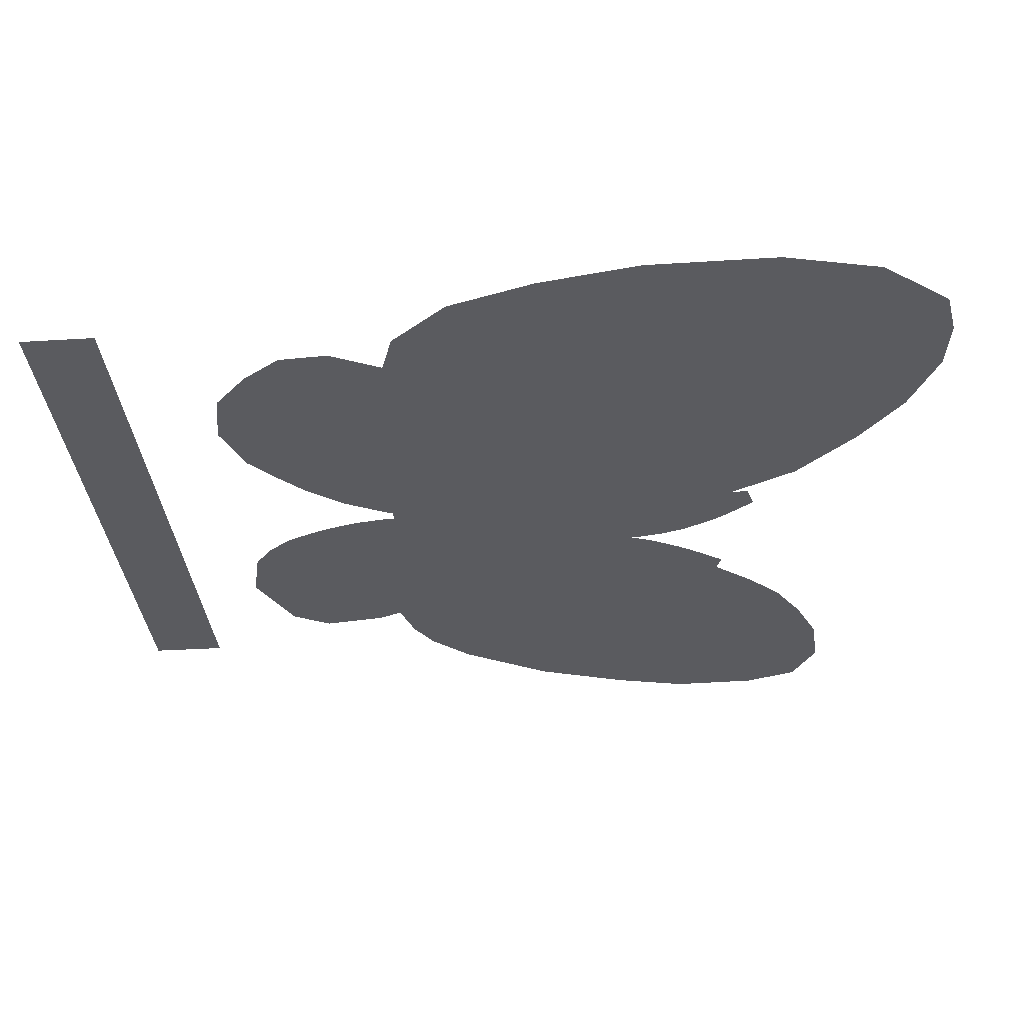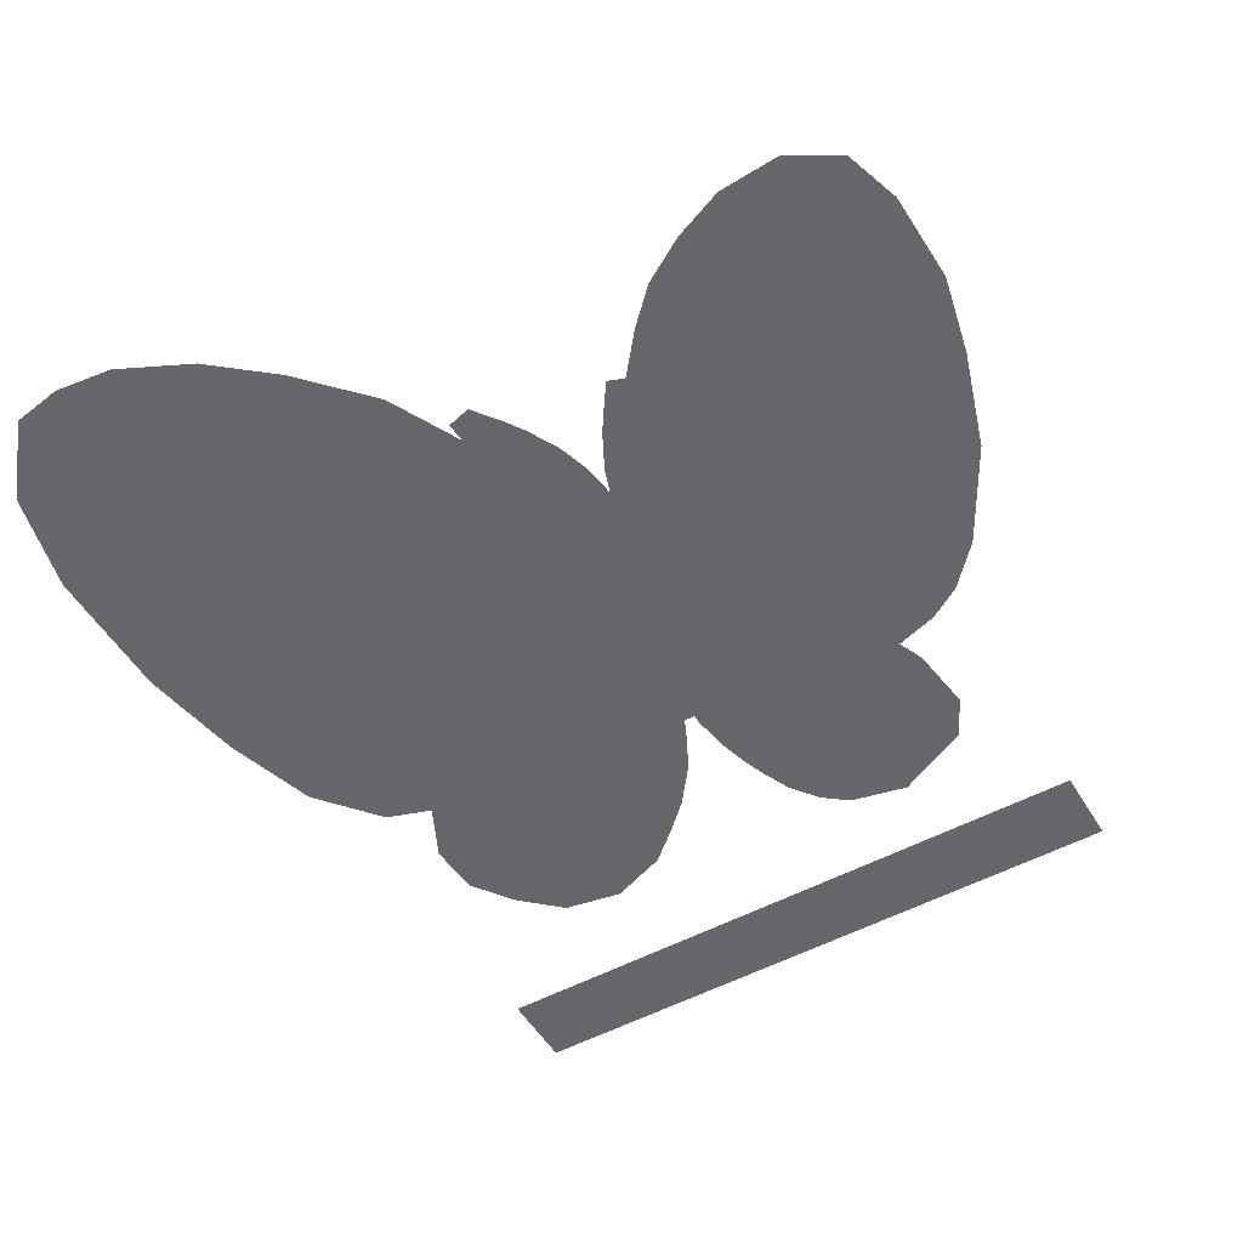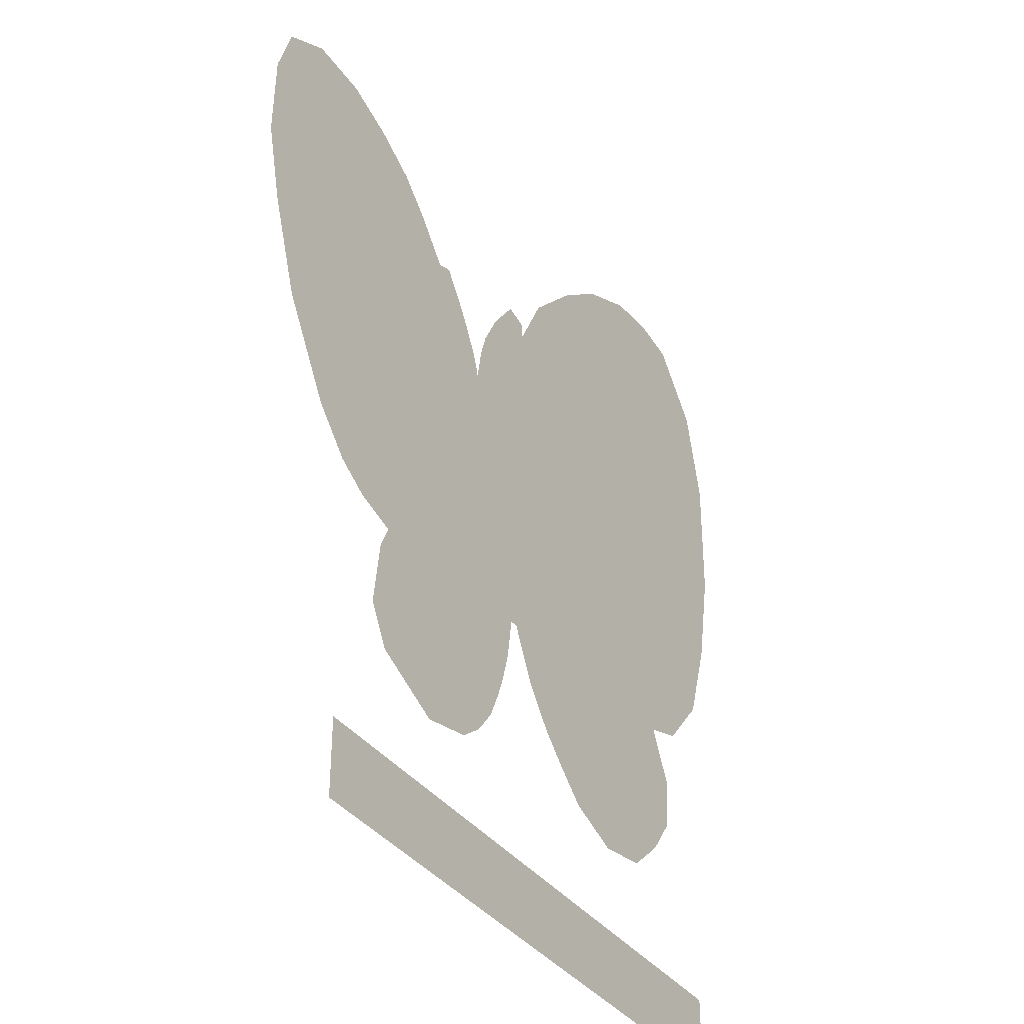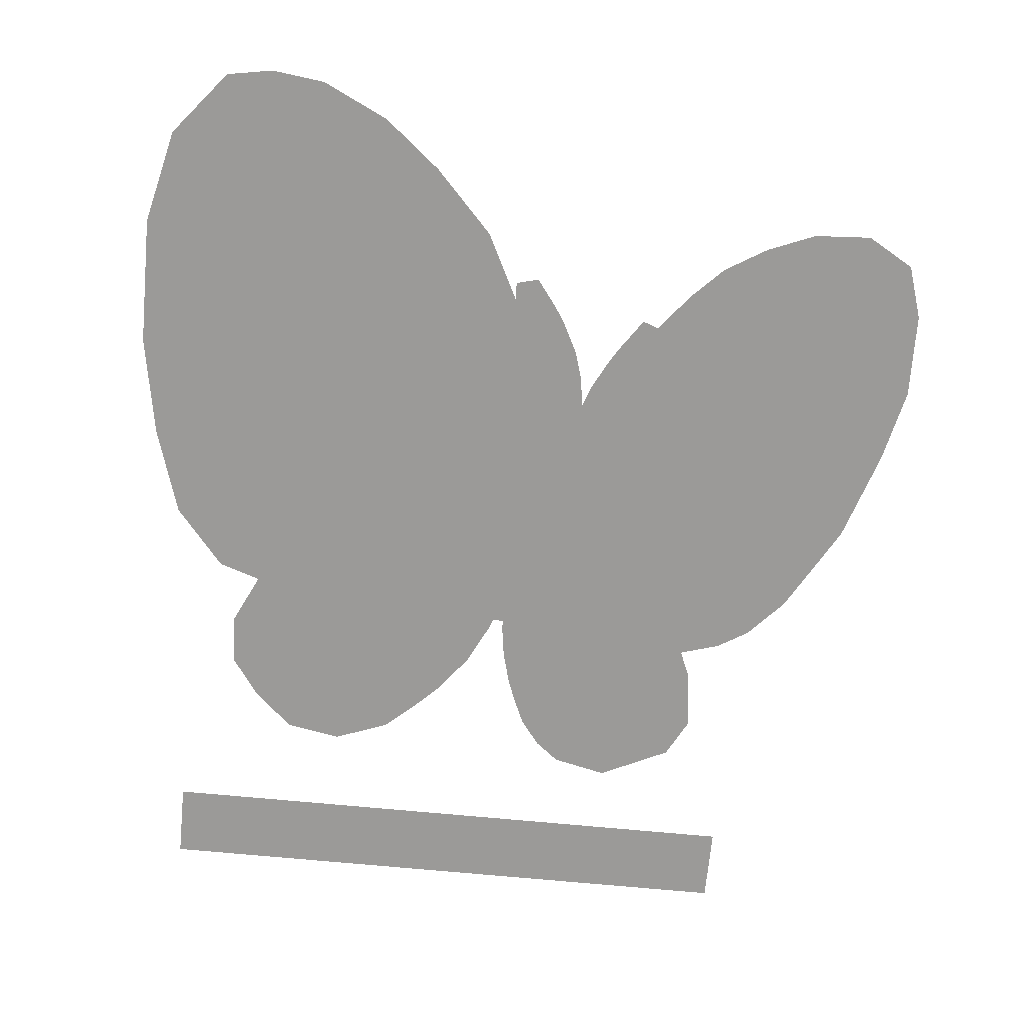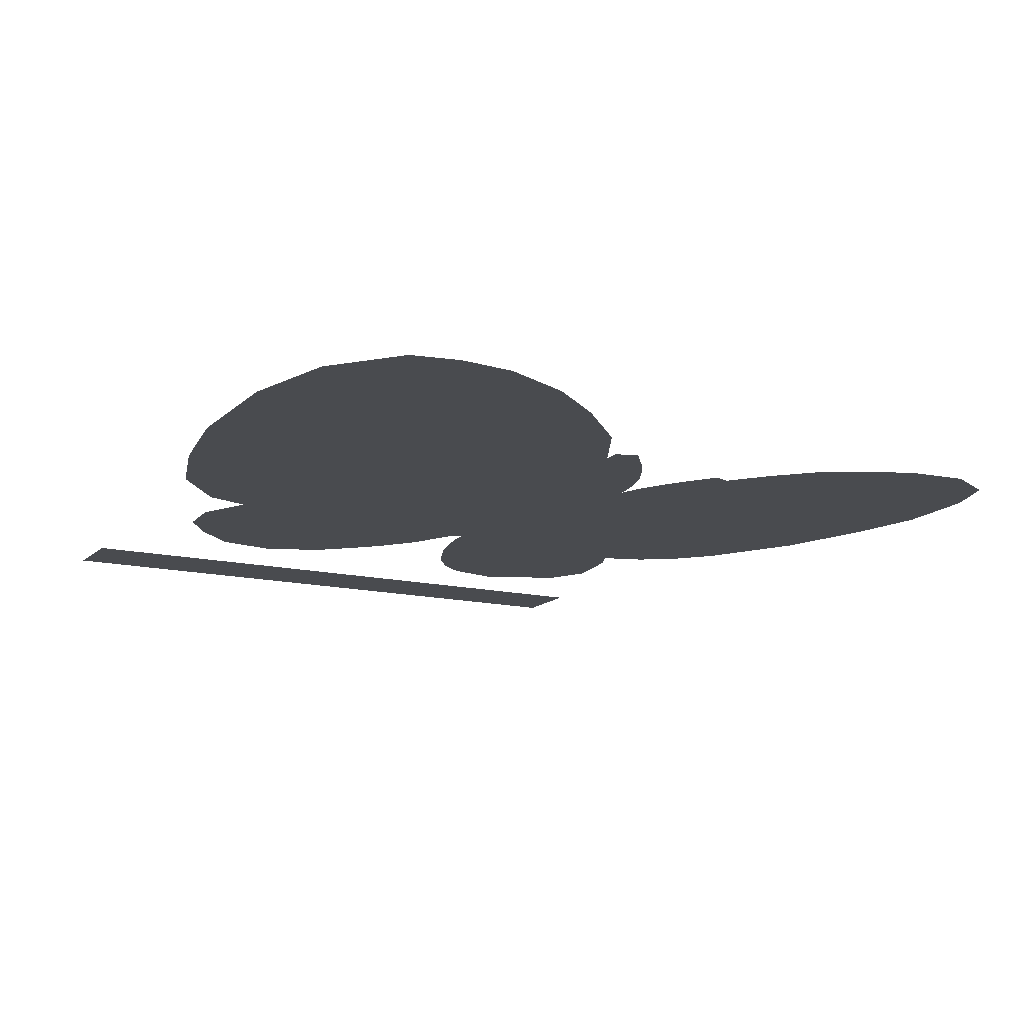
<metadata>
{"format":"obj","ext":"obj","renderer":"f3d","projection":"perspective","resolution":1024,"background":"white","views":[{"elev":-33.1,"azim":94.9,"up":"+Z"},{"elev":-52.1,"azim":-149.7,"up":"+Z"},{"elev":-37.0,"azim":-57.8,"up":"+Y"},{"elev":-69.3,"azim":174.5,"up":"+Z"},{"elev":-14.0,"azim":152.2,"up":"+Z"}]}
</metadata>
<code>
g Skeleton Prefab Mesh "Spine"
v -1.38 -0.1626 0
v 1.39 -0.1626 0
v 1.39 0.1774 0
v -1.38 0.1774 0
v -0.6573 1.726 0
v -0.7662 1.651 0
v -0.8782 1.557 0
v -0.9813 1.449 0
v -1.037 1.32 0
v -1.075 1.232 0
v -1.131 1.1 0
v -1.153 0.9321 0
v -1.168 0.8146 0
v -1.077 0.6422 0
v -0.7617 0.4918 0
v -0.5183 0.5467 0
v -0.4115 0.6306 0
v -0.3237 0.746 0
v -0.2665 0.8754 0
v -0.2312 0.9709 0
v -0.1926 1.112 0
v -0.1703 1.264 0
v -0.1778 1.42 0
v -0.2071 1.56 0
v -0.2659 1.727 0
v -0.4654 1.799 0
v -0.3778 1.623 0
v -0.3601 1.491 0
v -0.3429 1.335 0
v -0.3661 1.186 0
v -0.4135 1.05 0
v -0.453 0.9576 0
v -0.5369 0.8393 0
v -0.6994 0.7476 0
v -0.9292 0.8411 0
v -0.943 1.017 0
v -0.93 1.168 0
v -0.9016 1.262 0
v -0.8424 1.389 0
v -0.7845 1.518 0
v -0.6656 1.611 0
v -0.5567 1.689 0
v -0.9057 3.06 0
v -1.046 3.201 0
v -1.235 3.316 0
v -1.451 3.404 0
v -1.709 3.42 0
v -1.921 3.298 0
v -1.998 3.057 0
v -2.006 2.673 0
v -1.93 2.336 0
v -1.795 1.924 0
v -1.566 1.525 0
v -1.406 1.35 0
v -1.266 1.264 0
v -1.079 1.207 0
v -0.9964 1.209 0
v -0.9037 1.219 0
v -0.7878 1.251 0
v -0.6859 1.297 0
v -0.5942 1.35 0
v -0.4717 1.464 0
v -0.3803 1.619 0
v -0.3567 1.773 0
v -0.3491 1.979 0
v -0.3997 2.255 0
v -0.5329 2.515 0
v -0.6444 2.709 0
v -0.7799 2.905 0
v -1.425 3.249 0
v -1.661 3.183 0
v -1.782 2.602 0
v -1.778 3.024 0
v -1.589 1.954 0
v -1.319 1.524 0
v -1.217 3.2 0
v -1.365 2.895 0
v -1.384 3.012 0
v -1.609 2.933 0
v -1.531 2.554 0
v -1.254 2.242 0
v -1.638 2.563 0
v -1.659 2.777 0
v -1.474 2.276 0
v -1.236 2.135 0
v -1.043 2.103 0
v -0.9069 2.15 0
v -0.7989 2.204 0
v -0.849 2.605 0
v -0.9968 2.83 0
v -1.18 2.965 0
v -1.161 2.848 0
v -0.9786 2.692 0
v -0.8851 2.453 0
v -0.9233 2.275 0
v -1.06 2.208 0
v -1.497 2.774 0
v -1.406 2.352 0
v 0.5006 1.863 0
v 0.3331 1.925 0
v 0.189 1.96 0
v 0.03491 1.984 0
v -0.2368 1.725 0
v -0.2181 1.583 0
v -0.1722 1.429 0
v -0.1066 1.256 0
v -0.01343 1.068 0
v 0.115 0.9001 0
v 0.2348 0.7829 0
v 0.3707 0.662 0
v 0.4871 0.618 0
v 0.6152 0.5695 0
v 0.8644 0.6147 0
v 1.037 0.7725 0
v 1.163 0.9505 0
v 1.176 1.177 0
v 1.123 1.287 0
v 1.059 1.421 0
v 0.9445 1.552 0
v 0.8008 1.687 0
v 0.6622 1.781 0
v -0.04275 1.556 0
v -0.08415 1.707 0
v 0.02762 1.39 0
v 0.1395 1.229 0
v 0.2611 1.068 0
v 0.3971 0.9589 0
v 0.5787 0.8914 0
v 0.888 1.233 0
v 0.81 1.407 0
v 0.6733 1.541 0
v 0.5362 1.648 0
v 0.3711 1.734 0
v 0.2164 1.811 0
v 0.07129 1.851 0
v 0.828 0.9767 0
v 0.5997 3.758 0
v 0.3444 3.549 0
v 0.07866 3.267 0
v -0.1061 2.9 0
v -0.1916 2.672 0
v -0.2326 2.439 0
v -0.2663 2.247 0
v -0.2557 1.976 0
v -0.1431 1.748 0
v -0.04292 1.626 0
v 0.1003 1.544 0
v 0.2422 1.478 0
v 0.5103 1.412 0
v 0.7514 1.369 0
v 1.036 1.397 0
v 1.256 1.47 0
v 1.477 1.736 0
v 1.602 2.135 0
v 1.683 2.591 0
v 1.685 3.176 0
v 1.583 3.605 0
v 1.345 3.895 0
v 1.138 3.931 0
v 0.8979 3.902 0
v 0.9091 3.697 0
v 0.6109 3.58 0
v 1.15 3.683 0
v 1.377 3.373 0
v 1.432 2.473 0
v 1.243 1.752 0
v 1.028 1.524 0
v 1.446 2.927 0
v 0.9381 3.17 0
v 0.6338 3.222 0
v 0.3828 3.055 0
v 0.4375 2.35 0
v 0.6857 2.404 0
v 0.9652 2.675 0
v 1.043 2.974 0
v 0.2086 2.607 0
v 0.2628 2.91 0
v 0.2801 2.398 0
v 1.171 3.247 0
v 1.189 2.861 0
v 0.9772 2.458 0
v 0.6945 2.265 0
v 0.4479 2.216 0
v 0.1697 2.271 0
v 0.09135 2.373 0
v 0.1257 2.752 0
v 0.08843 2.59 0
v 0.2142 3.005 0
v 0.372 3.195 0
v 0.6248 3.362 0
v 0.9251 3.406 0
v -0.6002 2.127 0
v -0.6002 1.986 0
v -0.6002 1.865 0
v -0.5762 1.772 0
v -0.5455 1.687 0
v -0.5109 1.608 0
v -0.4597 1.532 0
v -0.4277 1.484 0
v -0.3918 1.431 0
v -0.3284 1.359 0
v -0.2751 1.297 0
v -0.1123 1.297 0
v -0.08128 1.399 0
v -0.05414 1.488 0
v -0.04299 1.555 0
v -0.03386 1.61 0
v -0.02011 1.693 0
v -0.0211 1.778 0
v -0.02231 1.877 0
v -0.03561 1.972 0
v -0.0902 2.154 0
v -0.2228 2.277 0
v -0.4849 2.277 0
v -0.6801 1.957 0
v -0.06007 1.958 0
v -0.06015 2.468 0
v -0.6802 2.467 0
v -0.8093 2.869 0
v -0.7948 2.777 0
v -0.7818 2.695 0
v -0.7631 2.611 0
v -0.7453 2.546 0
v -0.7258 2.475 0
v -0.6928 2.385 0
v -0.63 2.304 0
v -0.5737 2.234 0
v -0.5284 2.176 0
v -0.4218 2.213 0
v -0.4278 2.287 0
v -0.4386 2.376 0
v -0.4508 2.477 0
v -0.4815 2.564 0
v -0.5183 2.635 0
v -0.5516 2.698 0
v -0.5912 2.764 0
v -0.6393 2.833 0
v -0.6934 2.912 0
v -0.2181 3.009 0
v -0.269 2.941 0
v -0.3145 2.871 0
v -0.3456 2.81 0
v -0.3865 2.729 0
v -0.4224 2.613 0
v -0.4431 2.493 0
v -0.4404 2.355 0
v -0.4305 2.238 0
v -0.3424 2.214 0
v -0.2741 2.307 0
v -0.201 2.417 0
v -0.1526 2.53 0
v -0.119 2.64 0
v -0.1044 2.718 0
v -0.091 2.789 0
v -0.08228 2.876 0
v -0.07649 2.96 0
v -0.07096 3.042 0
v -0.1728 3.069 0
v -0.6302 2.047 0
v -0.2401 2.047 0
v -0.2402 2.447 0
v -0.6302 2.447 0
v -0.5701 1.767 0
v -0.3301 1.767 0
v -0.3301 2.148 0
v -0.5701 2.147 0
g Skeleton Prefab Mesh "Spine"_0
f 4 3 2
f 1 4 2
f 12 36 35
f 36 34 35
f 34 33 17
f 12 35 13
f 34 17 16
f 34 16 13
f 35 34 13
f 16 15 13
f 13 15 14
f 9 8 38
f 30 31 38
f 31 21 20
f 10 9 38
f 38 31 37
f 10 38 37
f 37 31 32
f 32 31 20
f 32 20 19
f 11 10 37
f 37 32 36
f 11 37 36
f 36 32 33
f 32 19 18
f 33 32 18
f 11 36 12
f 33 34 36
f 33 18 17
f 5 26 42
f 26 25 27
f 42 26 27
f 27 25 24
f 5 42 41
f 6 5 41
f 27 24 28
f 42 27 28
f 41 42 28
f 28 24 23
f 6 41 40
f 7 6 40
f 28 23 29
f 41 28 29
f 40 41 29
f 29 23 22
f 7 40 39
f 8 7 39
f 29 22 30
f 29 30 39
f 40 29 39
f 30 22 21
f 8 39 38
f 30 21 31
f 39 30 38
f 48 47 71
f 48 71 73
f 73 72 48
f 83 82 72
f 83 72 73
f 79 83 73
f 48 72 49
f 72 52 49
f 84 72 82
f 51 49 52
f 72 84 74
f 53 72 74
f 49 51 50
f 74 75 53
f 72 53 52
f 53 75 54
f 45 44 76
f 44 90 91
f 76 44 91
f 91 90 92
f 46 45 70
f 70 45 76
f 76 91 78
f 70 76 78
f 78 91 77
f 77 91 92
f 93 95 96
f 96 95 87
f 93 96 92
f 90 93 92
f 46 70 71
f 47 46 71
f 71 70 78
f 96 87 86
f 92 81 77
f 92 96 81
f 71 78 79
f 79 78 77
f 79 77 97
f 98 77 81
f 81 96 85
f 85 96 86
f 71 79 73
f 98 80 77
f 97 80 79
f 77 80 97
f 79 80 83
f 87 59 86
f 83 80 82
f 98 81 84
f 80 98 84
f 86 59 58
f 86 58 57
f 86 57 56
f 85 86 56
f 85 56 75
f 85 75 84
f 81 85 84
f 84 75 74
f 75 56 55
f 80 84 82
f 75 55 54
f 68 61 69
f 43 69 89
f 43 89 90
f 44 43 90
f 90 89 93
f 63 67 64
f 64 67 65
f 65 67 66
f 61 68 62
f 67 62 68
f 63 62 67
f 88 94 89
f 94 88 95
f 93 89 94
f 93 94 95
f 61 88 69
f 95 88 87
f 88 89 69
f 61 60 88
f 59 87 60
f 60 87 88
f 119 118 130
f 118 117 129
f 130 118 129
f 115 114 116
f 116 136 117
f 136 129 117
f 114 112 116
f 114 113 112
f 129 136 128
f 136 116 112
f 130 129 127
f 127 129 128
f 112 111 136
f 136 111 128
f 128 111 110
f 127 128 110
f 127 110 109
f 120 119 131
f 131 119 130
f 131 130 127
f 131 127 126
f 126 127 109
f 126 109 108
f 121 120 131
f 121 131 132
f 99 121 132
f 99 132 133
f 100 99 133
f 101 100 134
f 134 100 133
f 102 101 135
f 135 101 134
f 102 135 123
f 135 134 122
f 123 135 122
f 103 102 123
f 132 125 133
f 133 124 122
f 134 133 122
f 132 131 125
f 133 125 124
f 103 123 104
f 104 123 122
f 131 126 125
f 104 122 105
f 105 122 124
f 124 125 106
f 105 124 106
f 125 126 107
f 106 125 107
f 126 108 107
f 159 158 163
f 159 163 161
f 158 157 164
f 158 164 163
f 163 164 179
f 164 157 156
f 163 179 191
f 164 156 168
f 164 168 165
f 180 164 165
f 179 180 175
f 168 156 155
f 168 155 165
f 164 180 179
f 180 165 166
f 181 180 166
f 165 155 154
f 165 154 153
f 166 165 153
f 166 153 152
f 167 166 152
f 159 161 160
f 137 160 161
f 137 161 162
f 138 137 162
f 161 163 191
f 162 161 191
f 162 191 190
f 138 162 190
f 191 179 169
f 191 169 170
f 191 170 190
f 138 190 189
f 139 138 189
f 189 190 170
f 169 179 175
f 189 170 171
f 139 189 188
f 188 189 171
f 188 171 177
f 139 188 186
f 169 175 174
f 174 175 180
f 139 186 140
f 186 188 177
f 186 177 176
f 186 176 184
f 170 174 173
f 169 174 170
f 171 173 172
f 171 172 177
f 170 173 171
f 173 174 181
f 172 176 177
f 176 172 178
f 184 187 186
f 176 178 184
f 173 181 182
f 172 173 182
f 184 185 187
f 172 182 183
f 180 181 174
f 181 166 167
f 181 167 182
f 167 152 151
f 167 150 182
f 172 183 178
f 183 184 178
f 183 148 184
f 149 183 182
f 148 147 184
f 151 150 167
f 149 148 183
f 150 149 182
f 140 186 187
f 187 147 140
f 185 147 187
f 140 147 141
f 146 142 141
f 147 185 184
f 143 142 146
f 145 143 146
f 143 145 144
f 147 146 141
f 204 202 201
f 204 203 202
f 205 204 201
f 205 201 200
f 206 200 199
f 199 198 207
f 205 200 206
f 206 199 207
f 207 198 208
f 198 197 208
f 197 196 209
f 209 208 197
f 195 209 196
f 210 209 195
f 211 210 195
f 211 195 194
f 194 193 212
f 193 192 213
f 192 214 213
f 212 211 194
f 212 193 213
f 218 217 216
f 215 218 216
f 221 236 222
f 237 220 238
f 238 220 219
f 237 236 221
f 220 237 221
f 235 234 222
f 236 235 222
f 222 234 223
f 224 223 234
f 230 229 228
f 230 228 227
f 230 227 231
f 231 227 226
f 231 226 232
f 232 226 225
f 232 225 224
f 224 233 232
f 233 224 234
f 258 257 256
f 258 256 239
f 239 256 255
f 239 255 240
f 241 240 255
f 241 255 254
f 242 241 254
f 242 254 243
f 253 244 254
f 252 251 244
f 244 250 245
f 244 251 250
f 245 250 246
f 246 250 249
f 246 249 248
f 246 248 247
f 243 254 244
f 252 244 253
f 262 261 260
f 259 262 260
f 266 265 264
f 263 266 264

</code>
